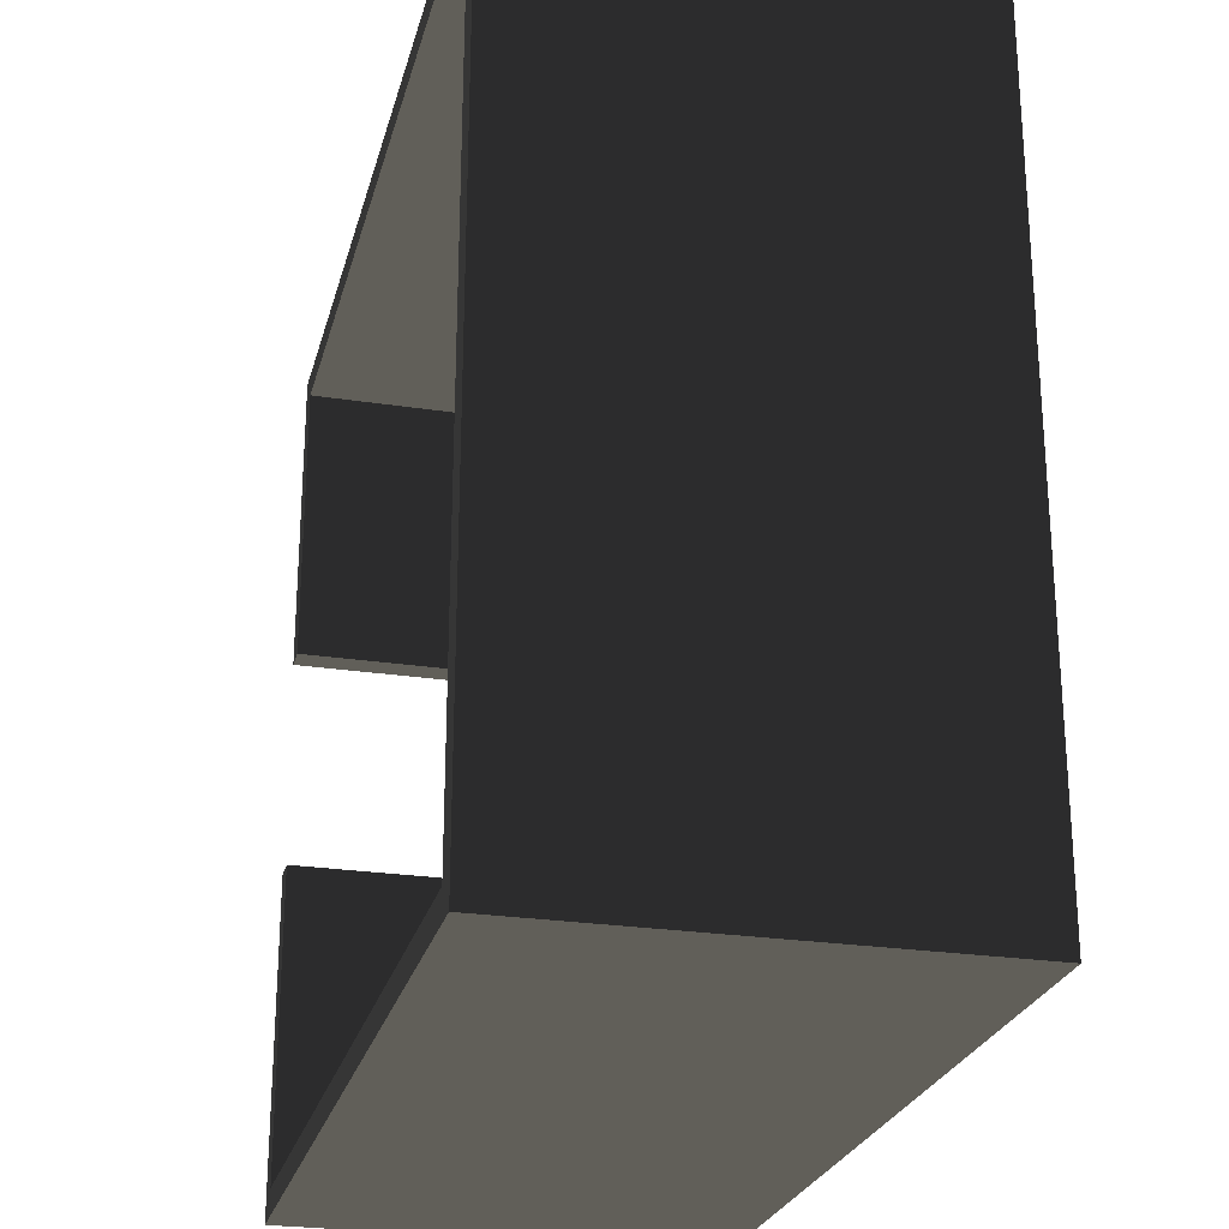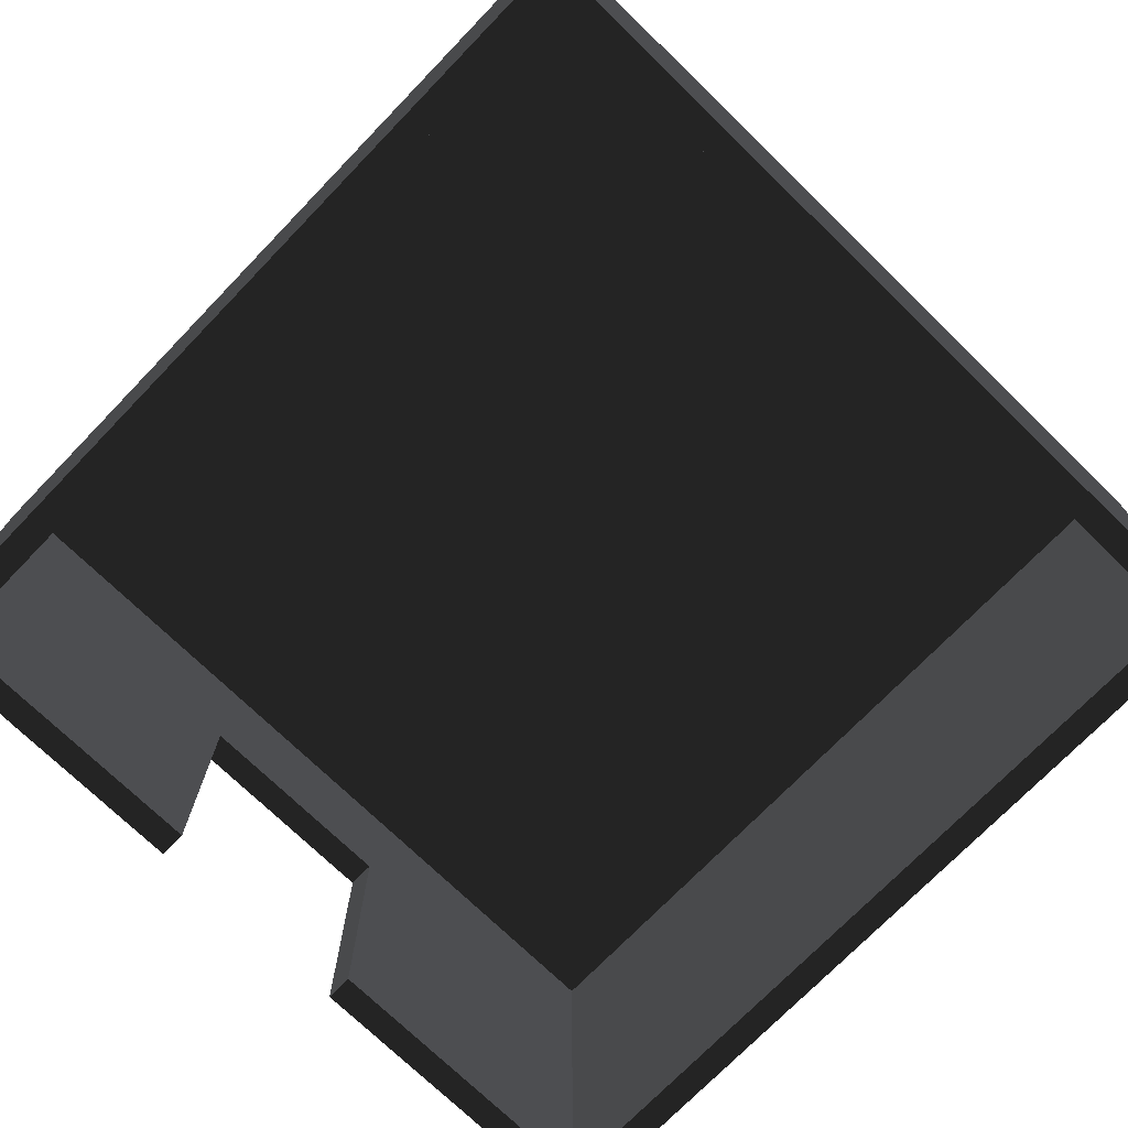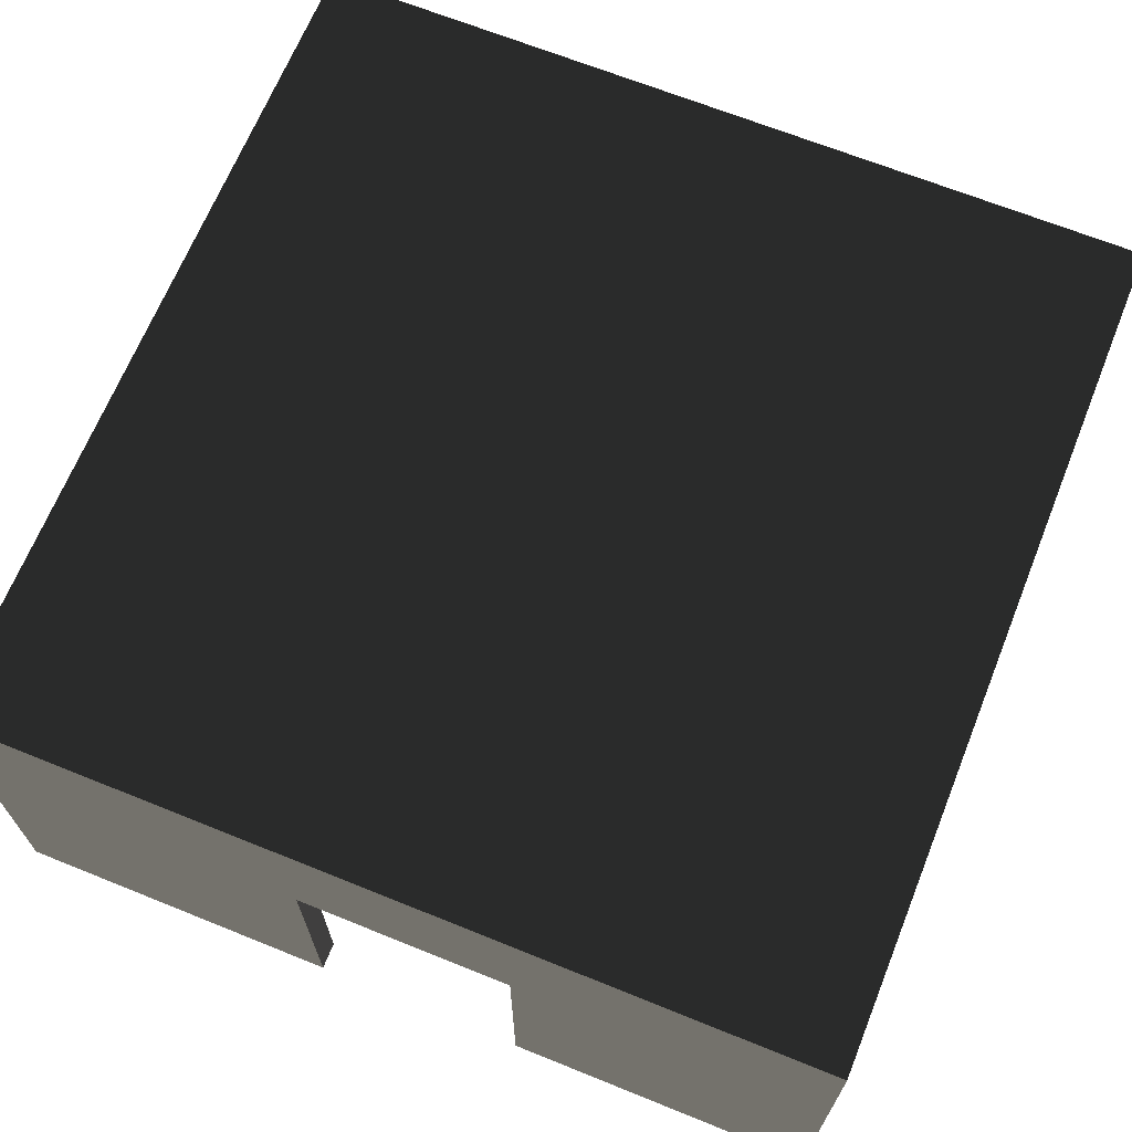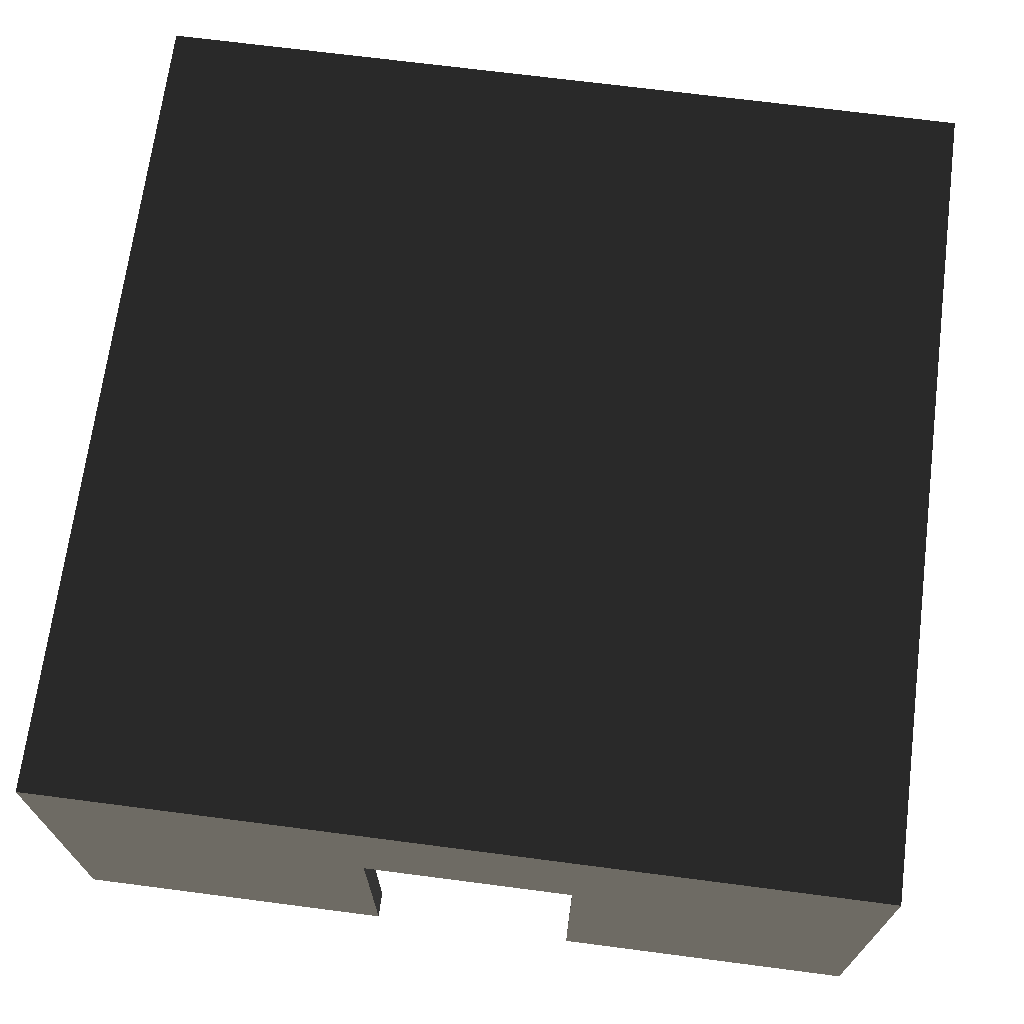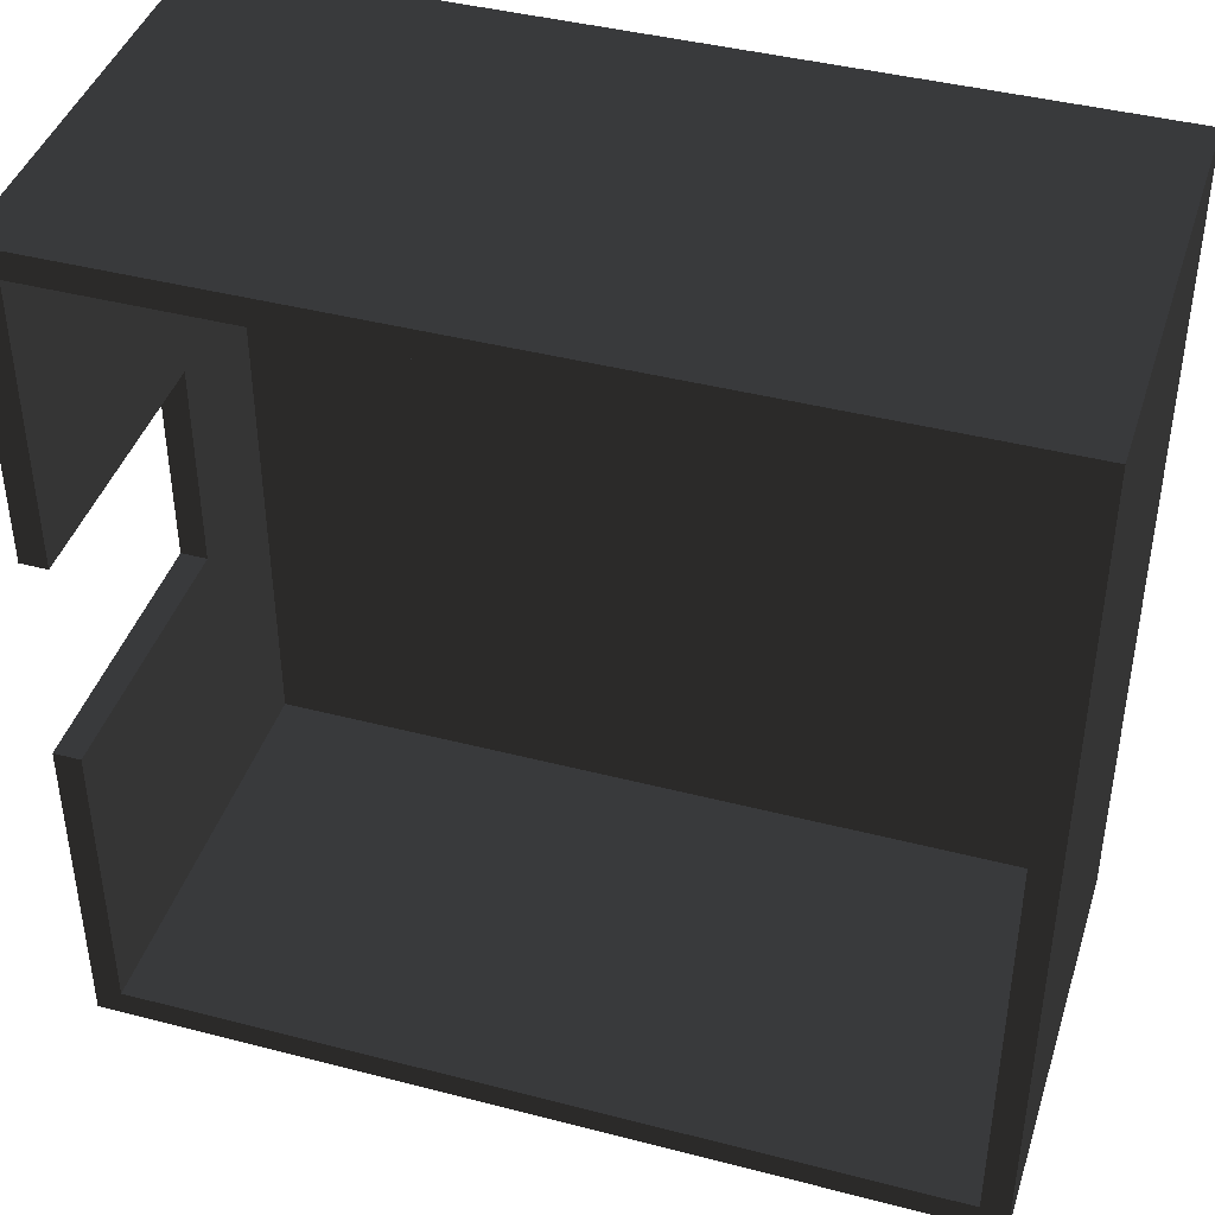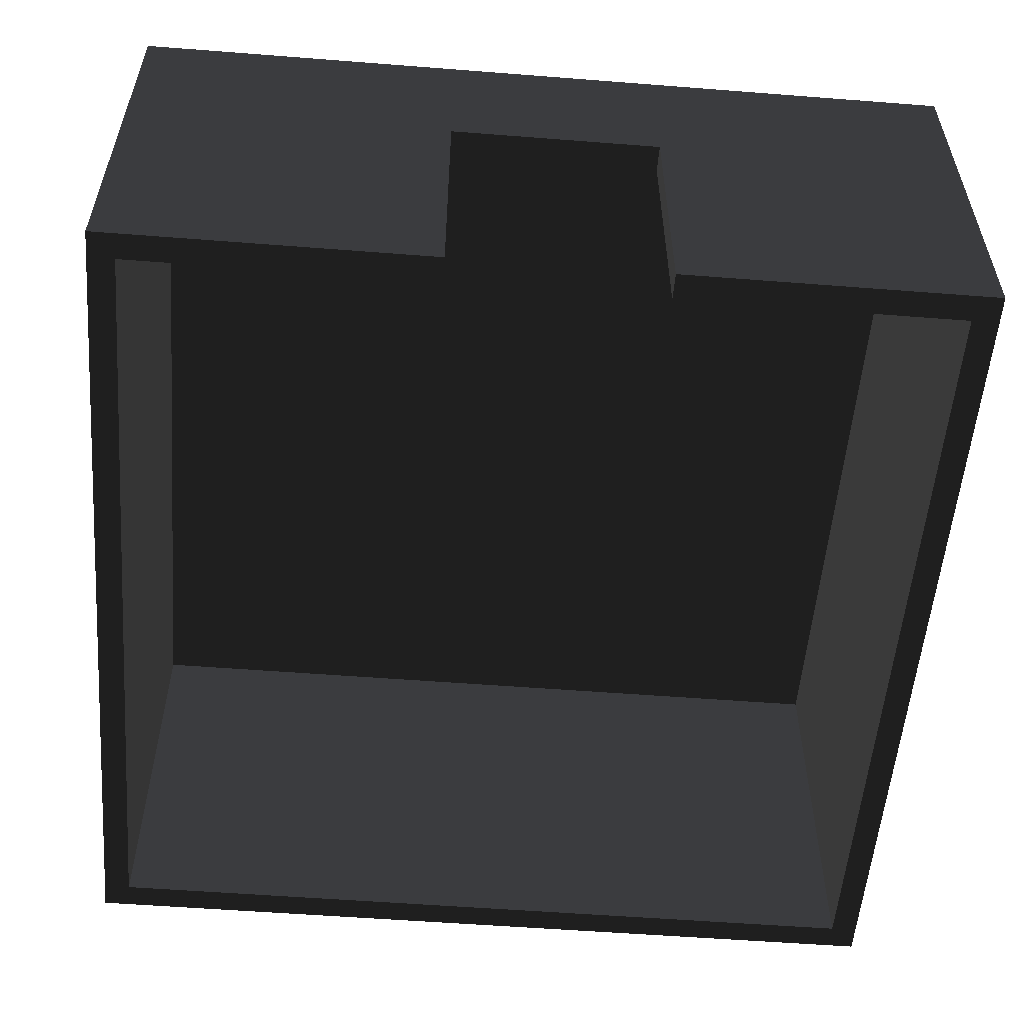
<metadata>
{"format":"obj","ext":"obj","renderer":"f3d","projection":"perspective","resolution":1024,"background":"white","views":[{"elev":-25.2,"azim":76.1,"up":"+Z"},{"elev":-73.6,"azim":45.9,"up":"+Y"},{"elev":67.5,"azim":-68.0,"up":"+Y"},{"elev":69.4,"azim":-82.6,"up":"+Y"},{"elev":42.1,"azim":17.3,"up":"+Z"},{"elev":-55.3,"azim":-94.7,"up":"+Y"}]}
</metadata>
<code>
v -3.094 0.4454 -0.7526
v -3.3 0.4454 -0.7526
v -3.3 -1.65 0.9061
v -3.094 0.4454 0.9061
v -3.3 0.4454 0.9061
v -3.094 -1.65 0.9061
v -3.104 -1.65 0.9061
v -3.3 -1.65 -0.7526
v -3.171 -1.65 -0.7526
v -3.094 -1.65 -0.7526
v 3.3 1.65 3.3
v -3.3 1.65 3.3
v -3.3 1.65 -3.3
v 3.3 1.65 -3.3
v 3.3 -1.65 3.3
v -3.3 -1.65 -3.3
v -0.7764 -1.65 3.094
v 3.094 -1.65 3.094
v 3.094 -1.65 -0.7764
v 3.094 -1.65 -3.094
v 2.977 -1.65 -3.094
v 0.7764 -1.65 -3.094
v 3.3 -1.65 -3.3
v -3.094 -1.65 -3.094
v -3.094 -1.65 3.094
v -3.3 -1.65 3.3
v -2.977 -1.65 3.094
v 3.094 1.444 -3.094
v -3.094 1.444 -3.094
v -3.094 1.444 3.094
v 3.094 1.444 3.094
g group0
g group1
g group2
f 10 9 24
f 16 24 9
f 26 7 25
f 6 25 7
f 8 16 9
f 26 3 7
f 29 30 4
f 30 25 4
f 6 4 25
f 4 1 29
f 1 10 29
f 24 29 10
f 12 13 2
f 13 16 2
f 8 2 16
f 2 5 12
f 5 3 12
f 26 12 3
f 5 2 4
f 1 4 2
f 10 1 9
f 1 2 9
f 8 9 2
f 6 7 4
f 7 3 4
f 5 4 3
f 30 29 31
f 28 31 29
f 25 27 26
f 22 24 23
f 22 23 21
f 19 20 23
f 17 18 26
f 17 26 27
f 24 16 23
f 20 21 23
f 23 15 19
f 19 15 18
f 18 15 26
f 12 11 13
f 14 13 11
f 11 15 14
f 23 14 15
f 23 16 14
f 13 14 16
f 11 12 15
f 26 15 12
f 18 17 31
f 17 27 31
f 27 25 31
f 30 31 25
f 20 28 21
f 21 28 22
f 28 29 22
f 24 22 29
f 28 20 31
f 20 19 31
f 18 31 19

</code>
